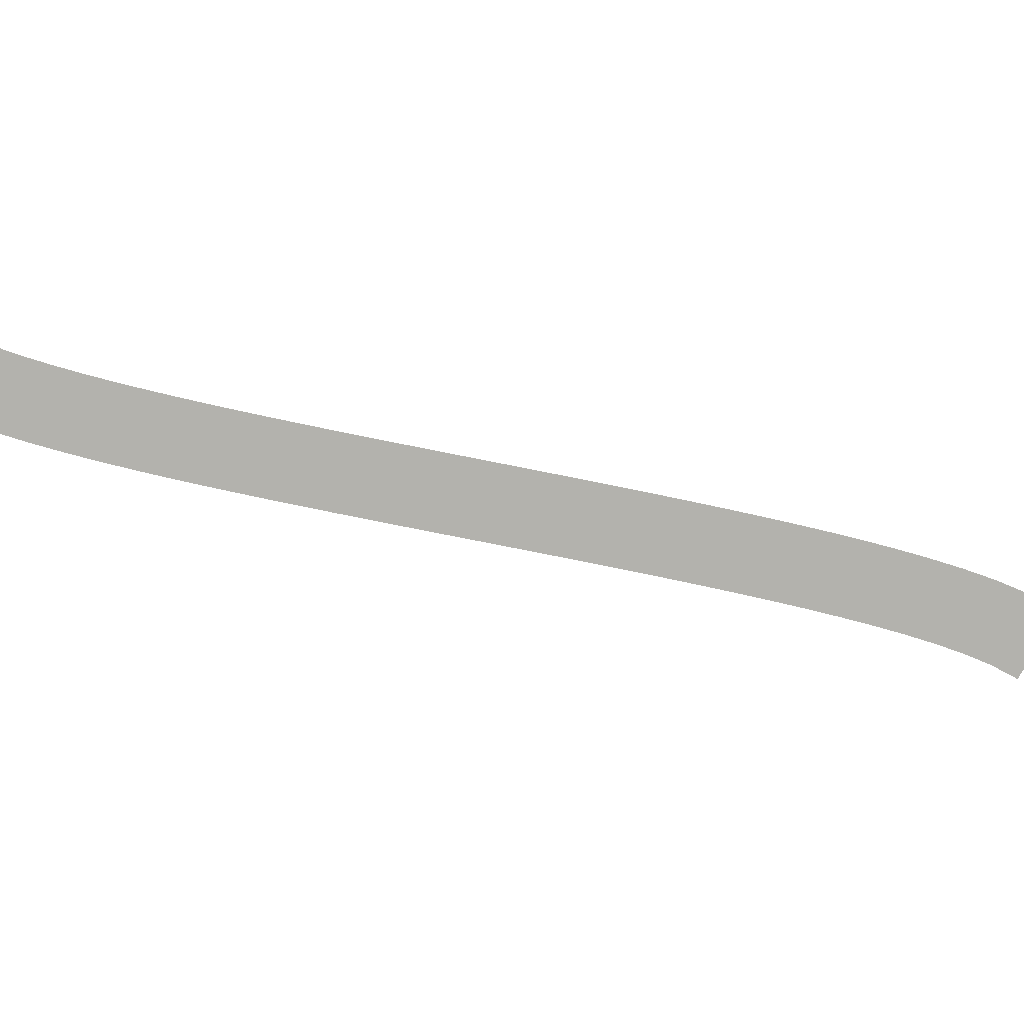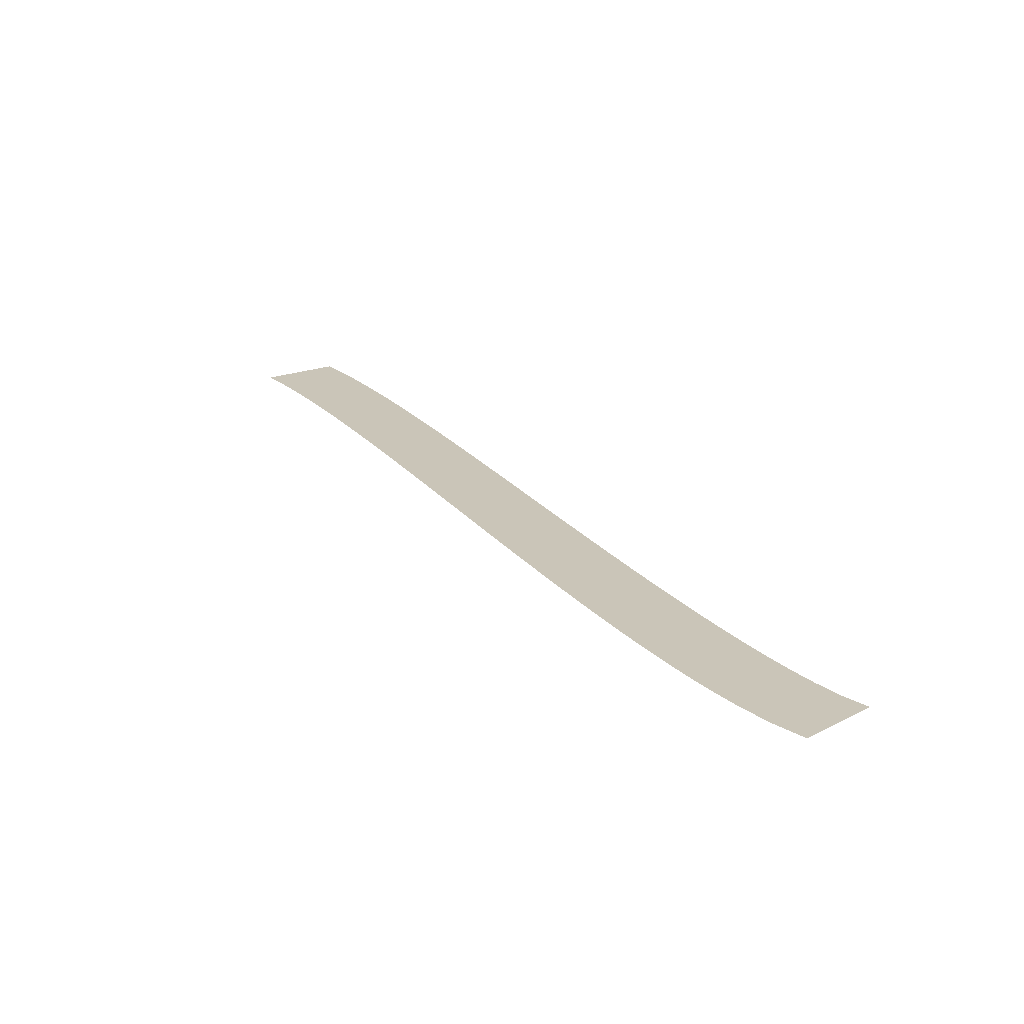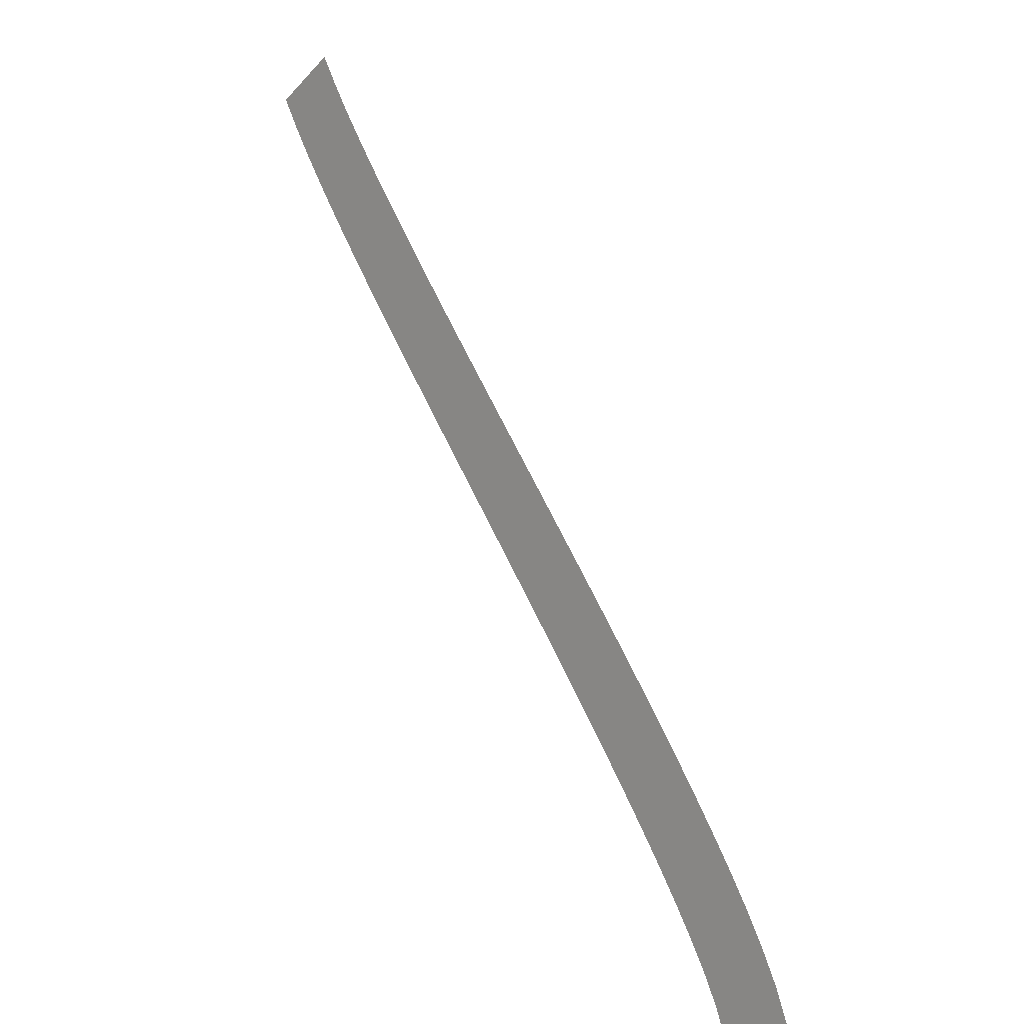
<metadata>
{"format":"obj","ext":"obj","renderer":"f3d","projection":"perspective","resolution":1024,"background":"white","views":[{"elev":-79.4,"azim":38.4,"up":"+Y"},{"elev":20.3,"azim":114.5,"up":"+Y"},{"elev":7.0,"azim":49.1,"up":"+Z"}]}
</metadata>
<code>
g RoadCut10
v -77.88 0.03 287.8
v -77.88 0.03 287.8
v -89.09 0.03 283.5
v -89.09 0.03 283.5
v -80.1 0.03 293
v -80.1 0.03 293
v -90.85 0.03 287.6
v -90.85 0.03 287.6
v -82.75 0.03 297.8
v -82.75 0.03 297.8
v -93.05 0.03 291.6
v -93.05 0.03 291.6
v -85.57 0.03 302.3
v -85.57 0.03 302.3
v -95.59 0.03 295.6
v -95.59 0.03 295.6
v -88.53 0.03 306.6
v -88.53 0.03 306.6
v -98.34 0.03 299.7
v -98.34 0.03 299.7
v -91.55 0.03 310.8
v -91.55 0.03 310.8
v -101.2 0.03 303.7
v -101.2 0.03 303.7
v -94.61 0.03 314.9
v -94.61 0.03 314.9
v -104.2 0.03 307.6
v -104.2 0.03 307.6
v -97.73 0.03 318.9
v -97.73 0.03 318.9
v -107.2 0.03 311.5
v -107.2 0.03 311.5
v -100.9 0.03 322.9
v -100.9 0.03 322.9
v -110.3 0.03 315.4
v -110.3 0.03 315.4
v -104.1 0.03 326.9
v -104.1 0.03 326.9
v -113.4 0.03 319.4
v -113.4 0.03 319.4
v -107.3 0.03 330.9
v -107.3 0.03 330.9
v -116.6 0.03 323.3
v -116.6 0.03 323.3
v -110.6 0.03 334.8
v -110.6 0.03 334.8
v -119.8 0.03 327.1
v -119.8 0.03 327.1
v -113.9 0.03 338.7
v -113.9 0.03 338.7
v -123.1 0.03 331
v -123.1 0.03 331
v -117.1 0.03 342.6
v -117.1 0.03 342.6
v -126.3 0.03 334.9
v -126.3 0.03 334.9
v -120.4 0.03 346.5
v -120.4 0.03 346.5
v -129.6 0.03 338.8
v -129.6 0.03 338.8
v -123.7 0.03 350.4
v -123.7 0.03 350.4
v -132.9 0.03 342.6
v -132.9 0.03 342.6
v -127 0.03 354.2
v -127 0.03 354.2
v -136.1 0.03 346.5
v -136.1 0.03 346.5
v -130.2 0.03 358.1
v -130.2 0.03 358.1
v -139.4 0.03 350.3
v -139.4 0.03 350.3
v -133.5 0.03 361.9
v -133.5 0.03 361.9
v -142.6 0.03 354.1
v -142.6 0.03 354.1
v -136.7 0.03 365.7
v -136.7 0.03 365.7
v -145.9 0.03 357.9
v -145.9 0.03 357.9
v -140 0.03 369.6
v -140 0.03 369.6
v -149.2 0.03 361.8
v -149.2 0.03 361.8
v -143.3 0.03 373.4
v -143.3 0.03 373.4
v -152.4 0.03 365.7
v -152.4 0.03 365.7
v -146.5 0.03 377.3
v -146.5 0.03 377.3
v -155.7 0.03 369.6
v -155.7 0.03 369.6
v -149.7 0.03 381.2
v -149.7 0.03 381.2
v -159 0.03 373.5
v -159 0.03 373.5
v -152.9 0.03 385.1
v -152.9 0.03 385.1
v -162.2 0.03 377.4
v -162.2 0.03 377.4
v -156.1 0.03 388.9
v -156.1 0.03 388.9
v -165.4 0.03 381.4
v -165.4 0.03 381.4
v -159.2 0.03 392.8
v -159.2 0.03 392.8
v -168.6 0.03 385.3
v -168.6 0.03 385.3
v -162.3 0.03 396.7
v -162.3 0.03 396.7
v -171.8 0.03 389.4
v -171.8 0.03 389.4
v -165.4 0.03 400.7
v -165.4 0.03 400.7
v -174.9 0.03 393.4
v -174.9 0.03 393.4
v -168.4 0.03 404.7
v -168.4 0.03 404.7
v -178 0.03 397.5
v -178 0.03 397.5
v -171.2 0.03 408.6
v -171.2 0.03 408.6
v -181 0.03 401.7
v -181 0.03 401.7
v -173.9 0.03 412.6
v -173.9 0.03 412.6
v -183.9 0.03 406
v -183.9 0.03 406
v -176.4 0.03 416.6
v -176.4 0.03 416.6
v -186.8 0.03 410.5
v -186.8 0.03 410.5
f 5 1 3
f 7 5 3
f 9 5 7
f 11 9 7
f 13 9 11
f 15 13 11
f 17 13 15
f 19 17 15
f 21 17 19
f 23 21 19
f 25 21 23
f 27 25 23
f 29 25 27
f 31 29 27
f 33 29 31
f 35 33 31
f 37 33 35
f 39 37 35
f 41 37 39
f 43 41 39
f 45 41 43
f 47 45 43
f 49 45 47
f 51 49 47
f 53 49 51
f 55 53 51
f 57 53 55
f 59 57 55
f 61 57 59
f 63 61 59
f 65 61 63
f 67 65 63
f 69 65 67
f 71 69 67
f 73 69 71
f 75 73 71
f 77 73 75
f 79 77 75
f 81 77 79
f 83 81 79
f 85 81 83
f 87 85 83
f 89 85 87
f 91 89 87
f 93 89 91
f 95 93 91
f 97 93 95
f 99 97 95
f 101 97 99
f 103 101 99
f 105 101 103
f 107 105 103
f 109 105 107
f 111 109 107
f 113 109 111
f 115 113 111
f 117 113 115
f 119 117 115
f 121 117 119
f 123 121 119
f 125 121 123
f 127 125 123
f 129 125 127
f 131 129 127

</code>
